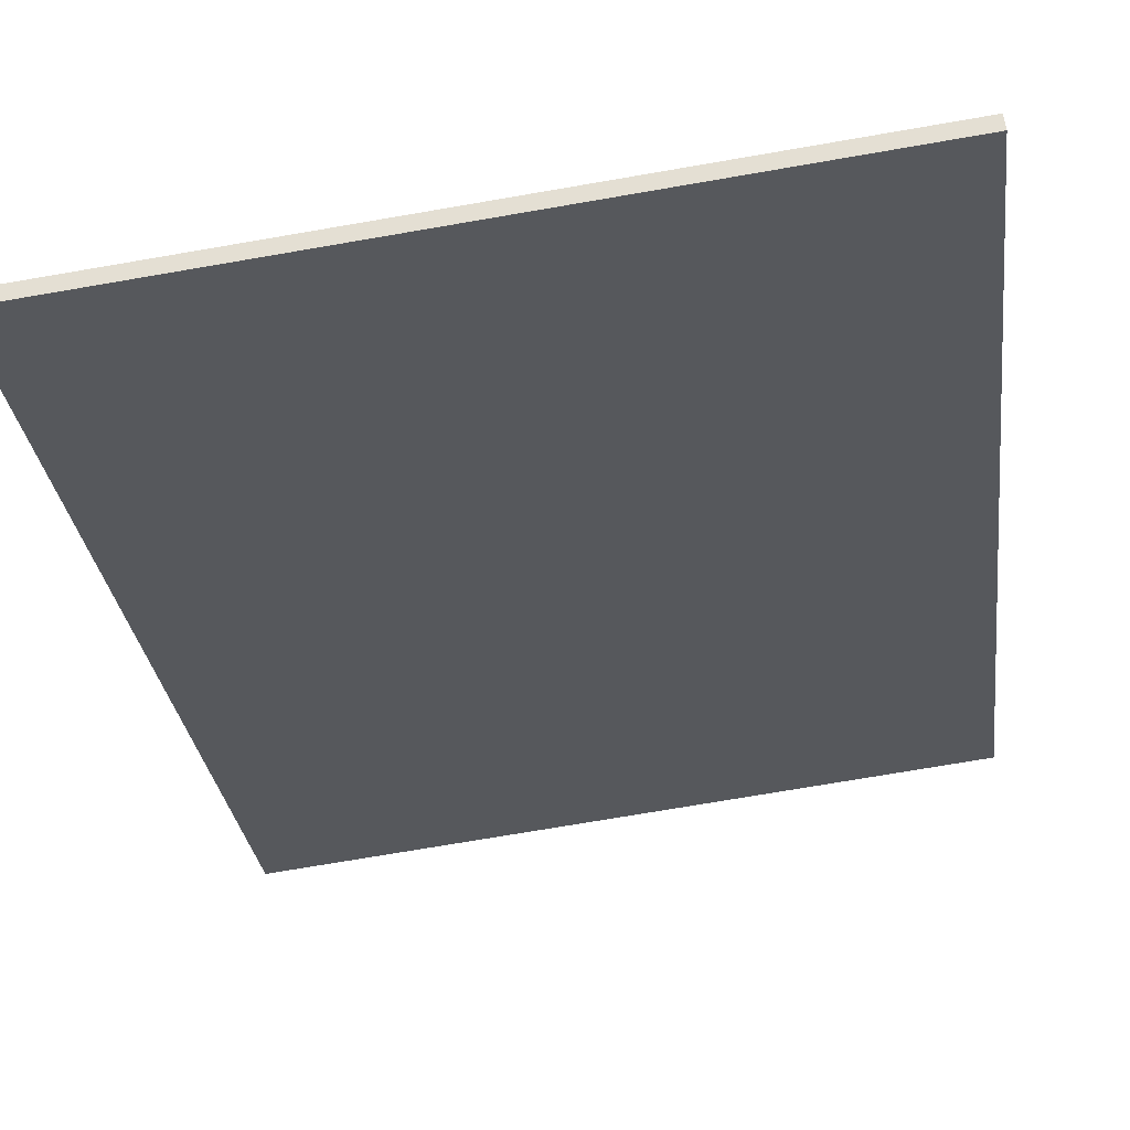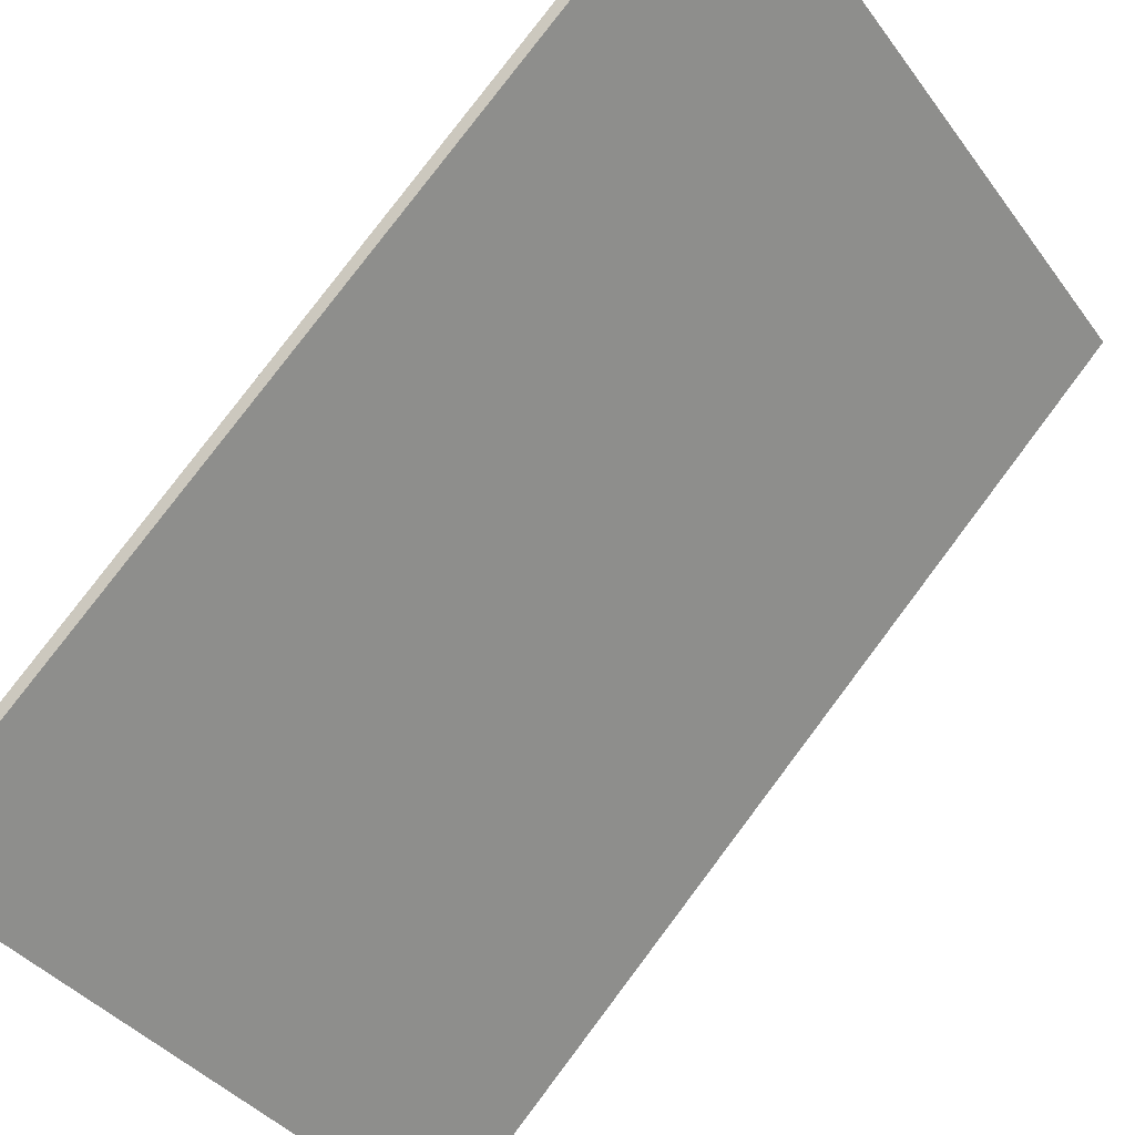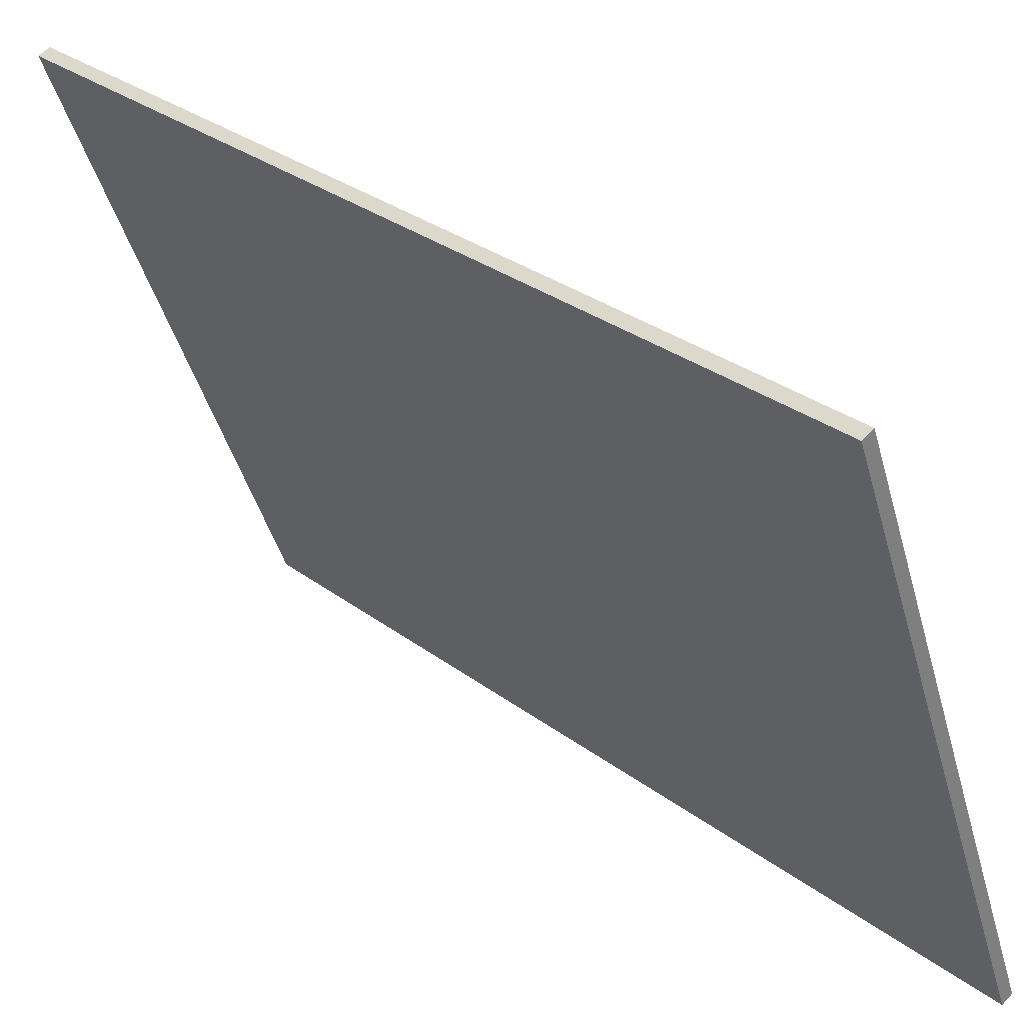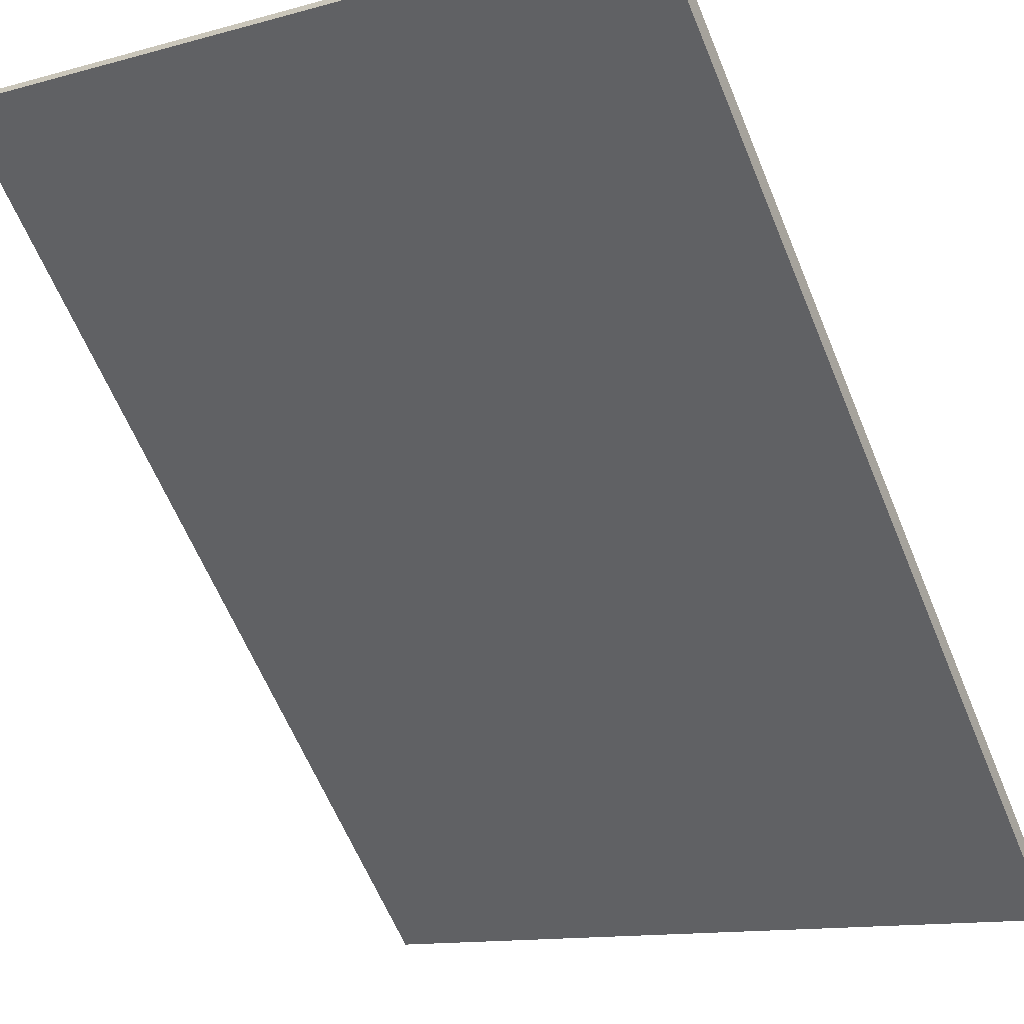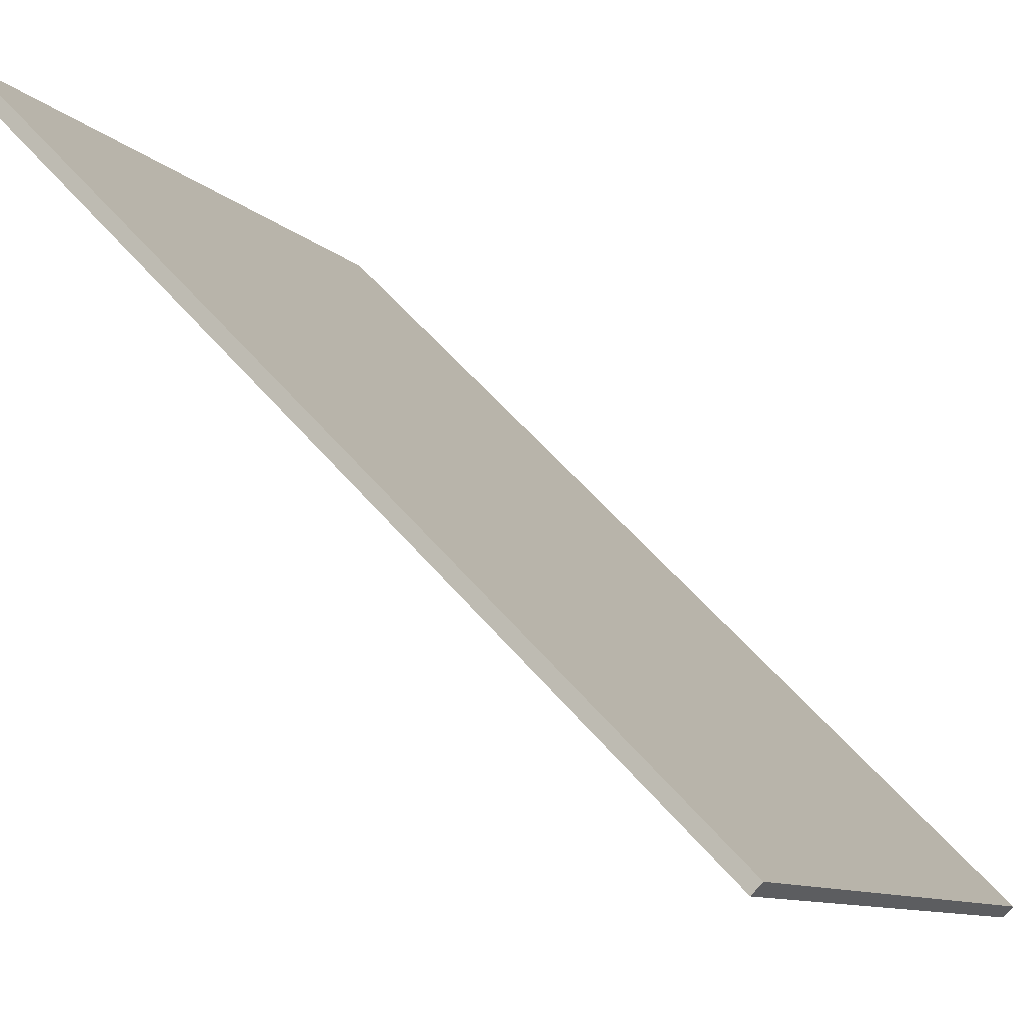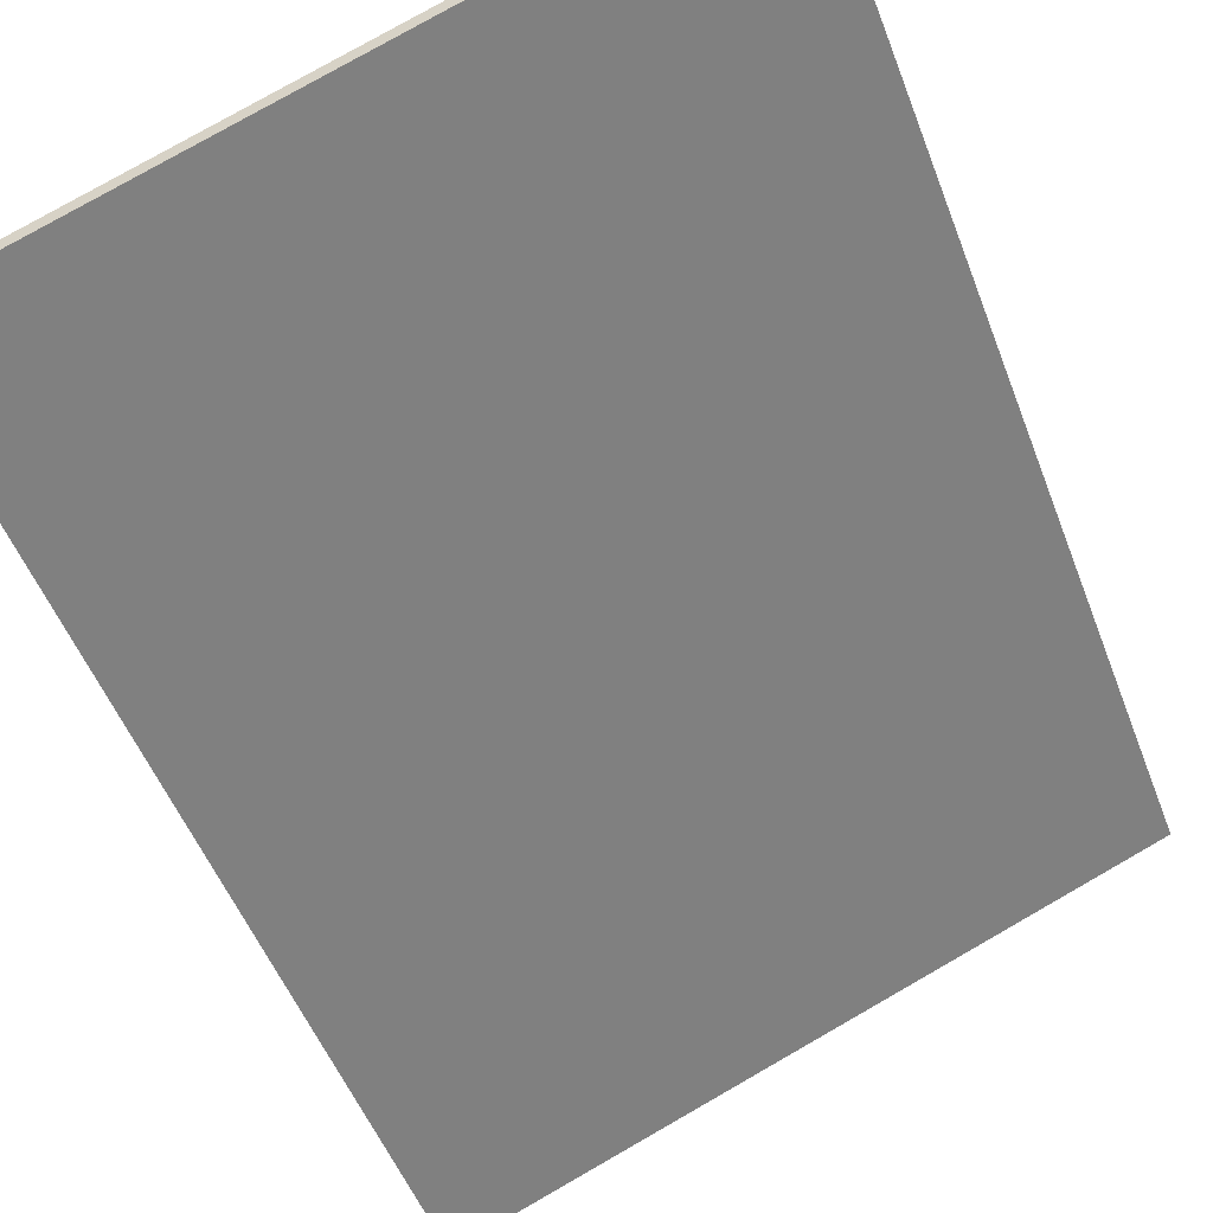
<metadata>
{"format":"obj","ext":"obj","renderer":"f3d","projection":"perspective","resolution":1024,"background":"white","views":[{"elev":-73.9,"azim":-170.3,"up":"+Z"},{"elev":-37.2,"azim":-58.4,"up":"+Z"},{"elev":-44.4,"azim":-74.7,"up":"+Y"},{"elev":-12.6,"azim":-147.3,"up":"+Y"},{"elev":-10.0,"azim":-65.4,"up":"+Y"},{"elev":79.3,"azim":-29.7,"up":"+Y"}]}
</metadata>
<code>
o Cube_Cube.001
v 2.5 4.985 -4.914
v -2.5 4.985 -4.914
v -2.5 0.03535 0.03535
v 2.5 4.914 -4.985
v -2.5 4.914 -4.985
v 2.5 -0.03535 -0.03535
v -2.5 -0.03535 -0.03535
v 2.5 0.03535 0.03535
f 1 2 3
f 4 5 2
f 6 7 5
f 8 3 7
f 2 5 7
f 4 1 8
f 8 1 3
f 1 4 2
f 4 6 5
f 6 8 7
f 3 2 7
f 6 4 8

</code>
